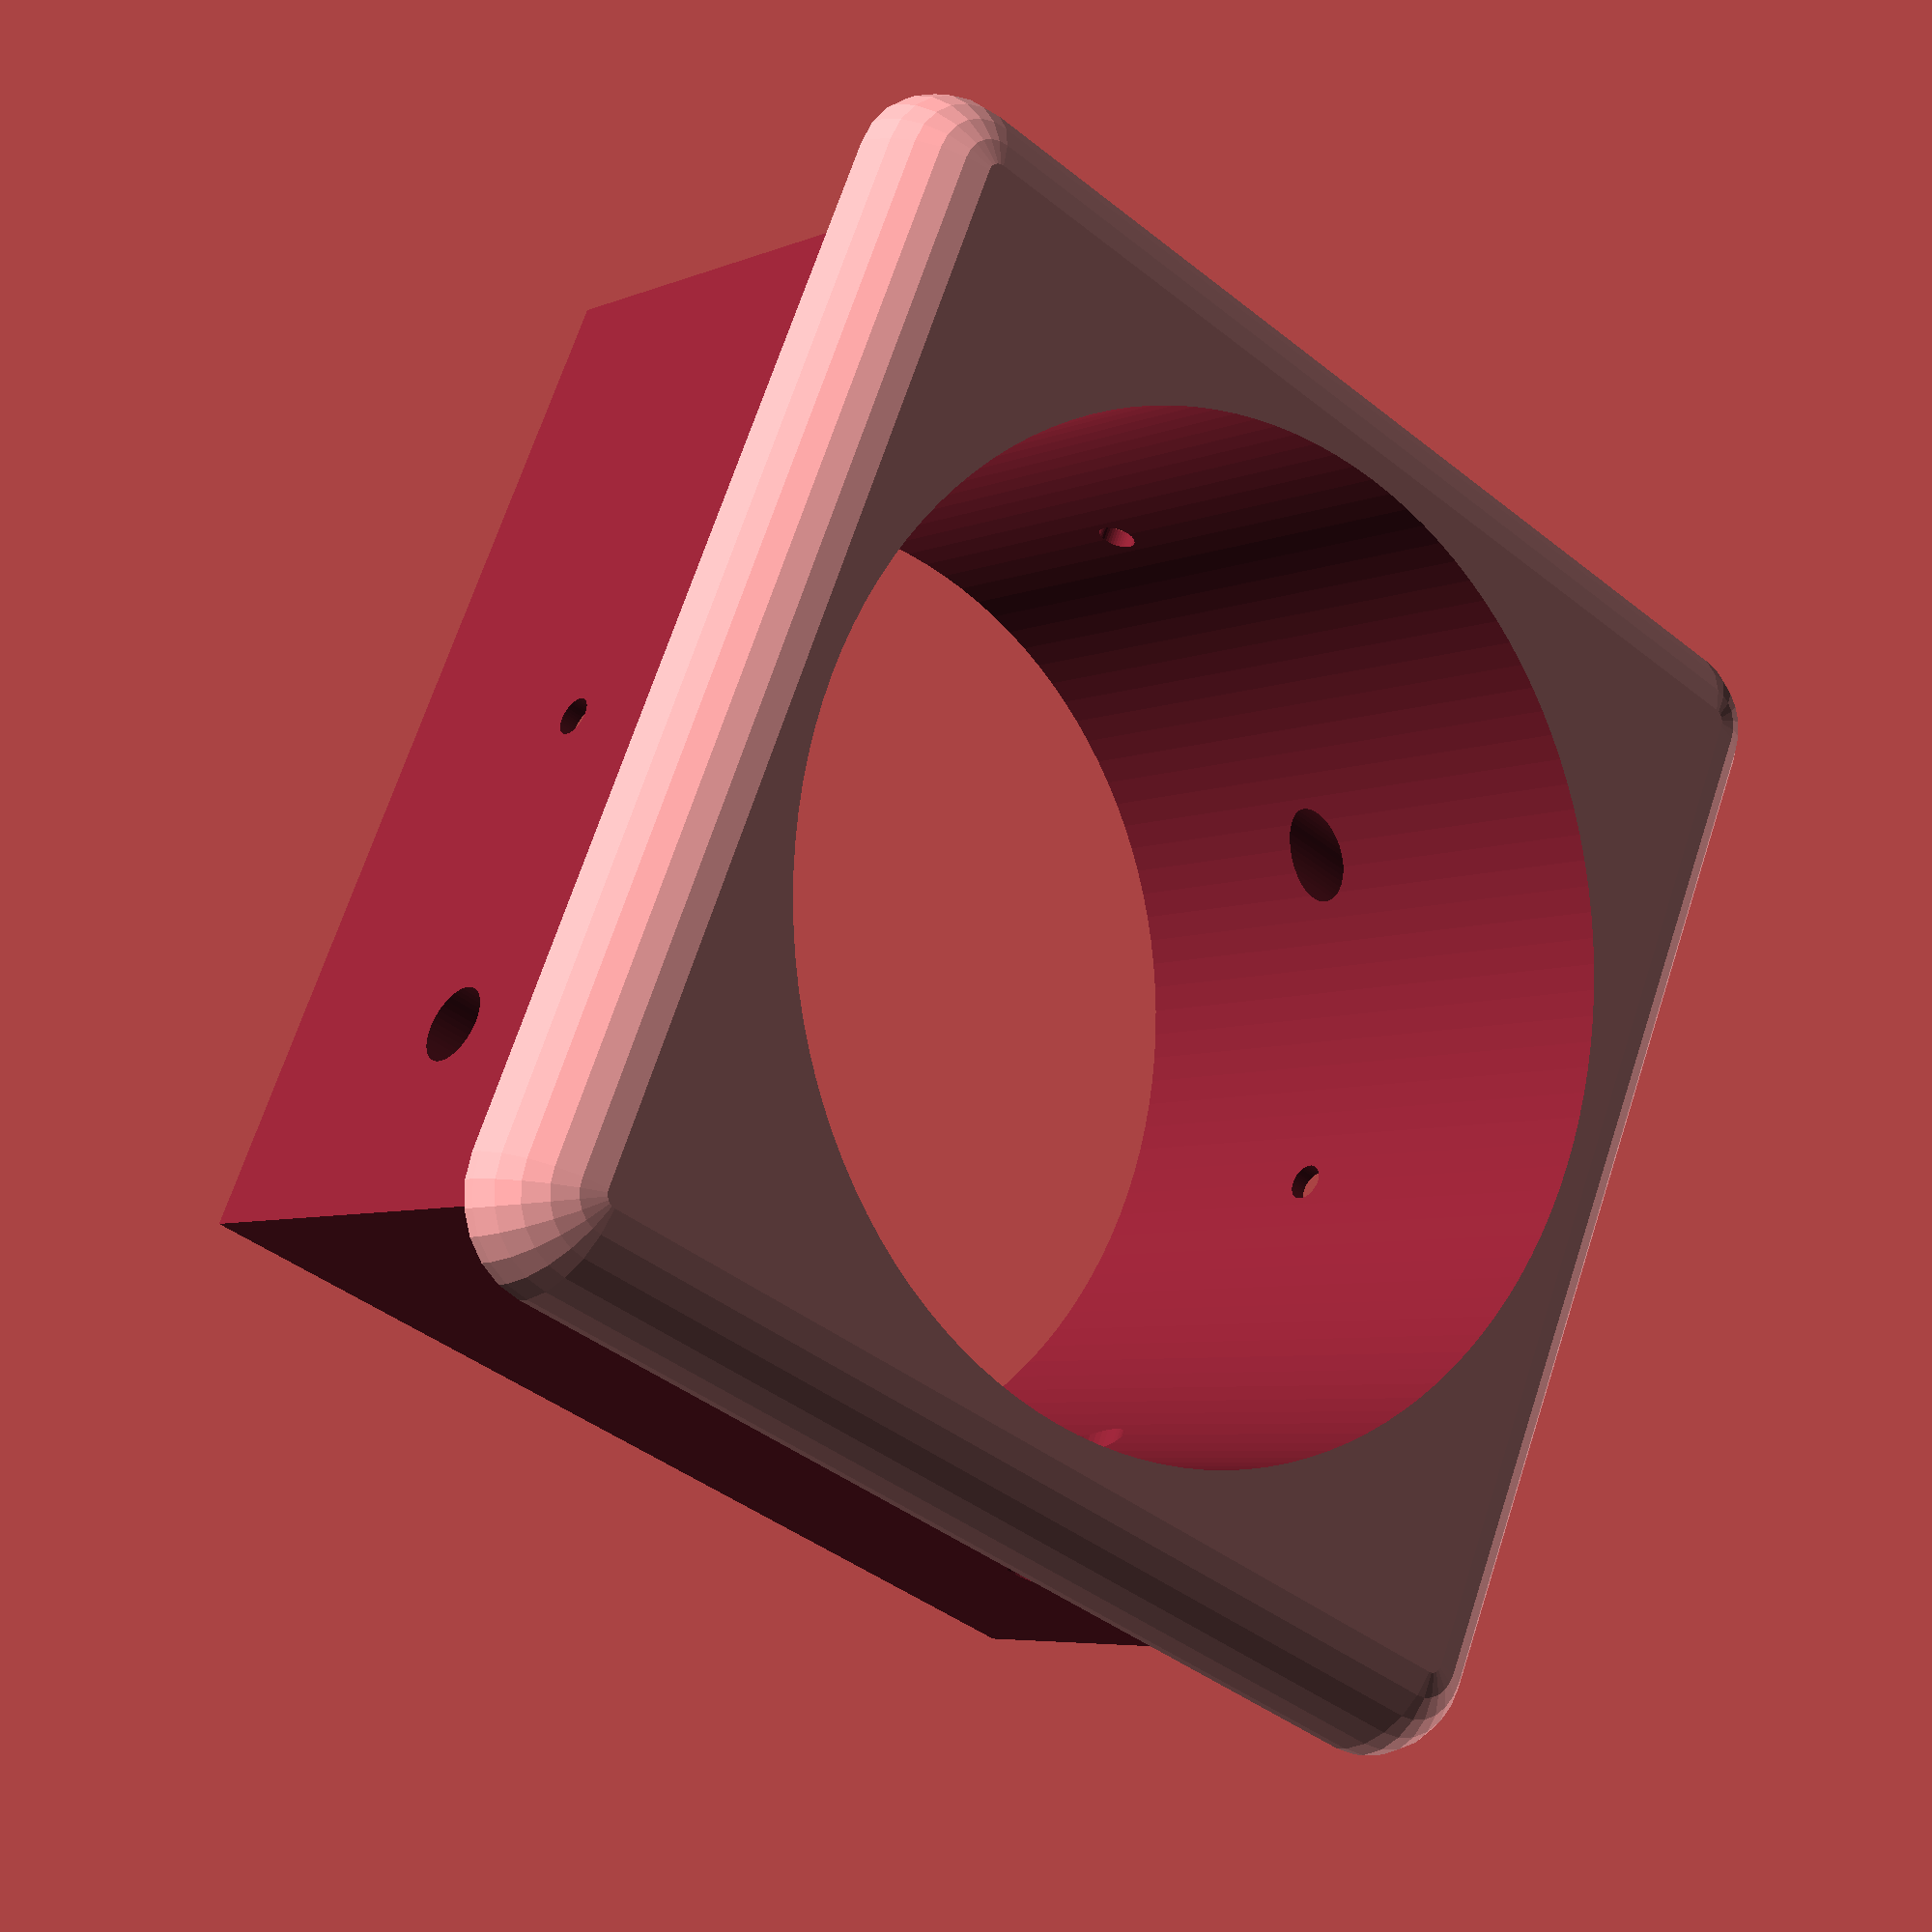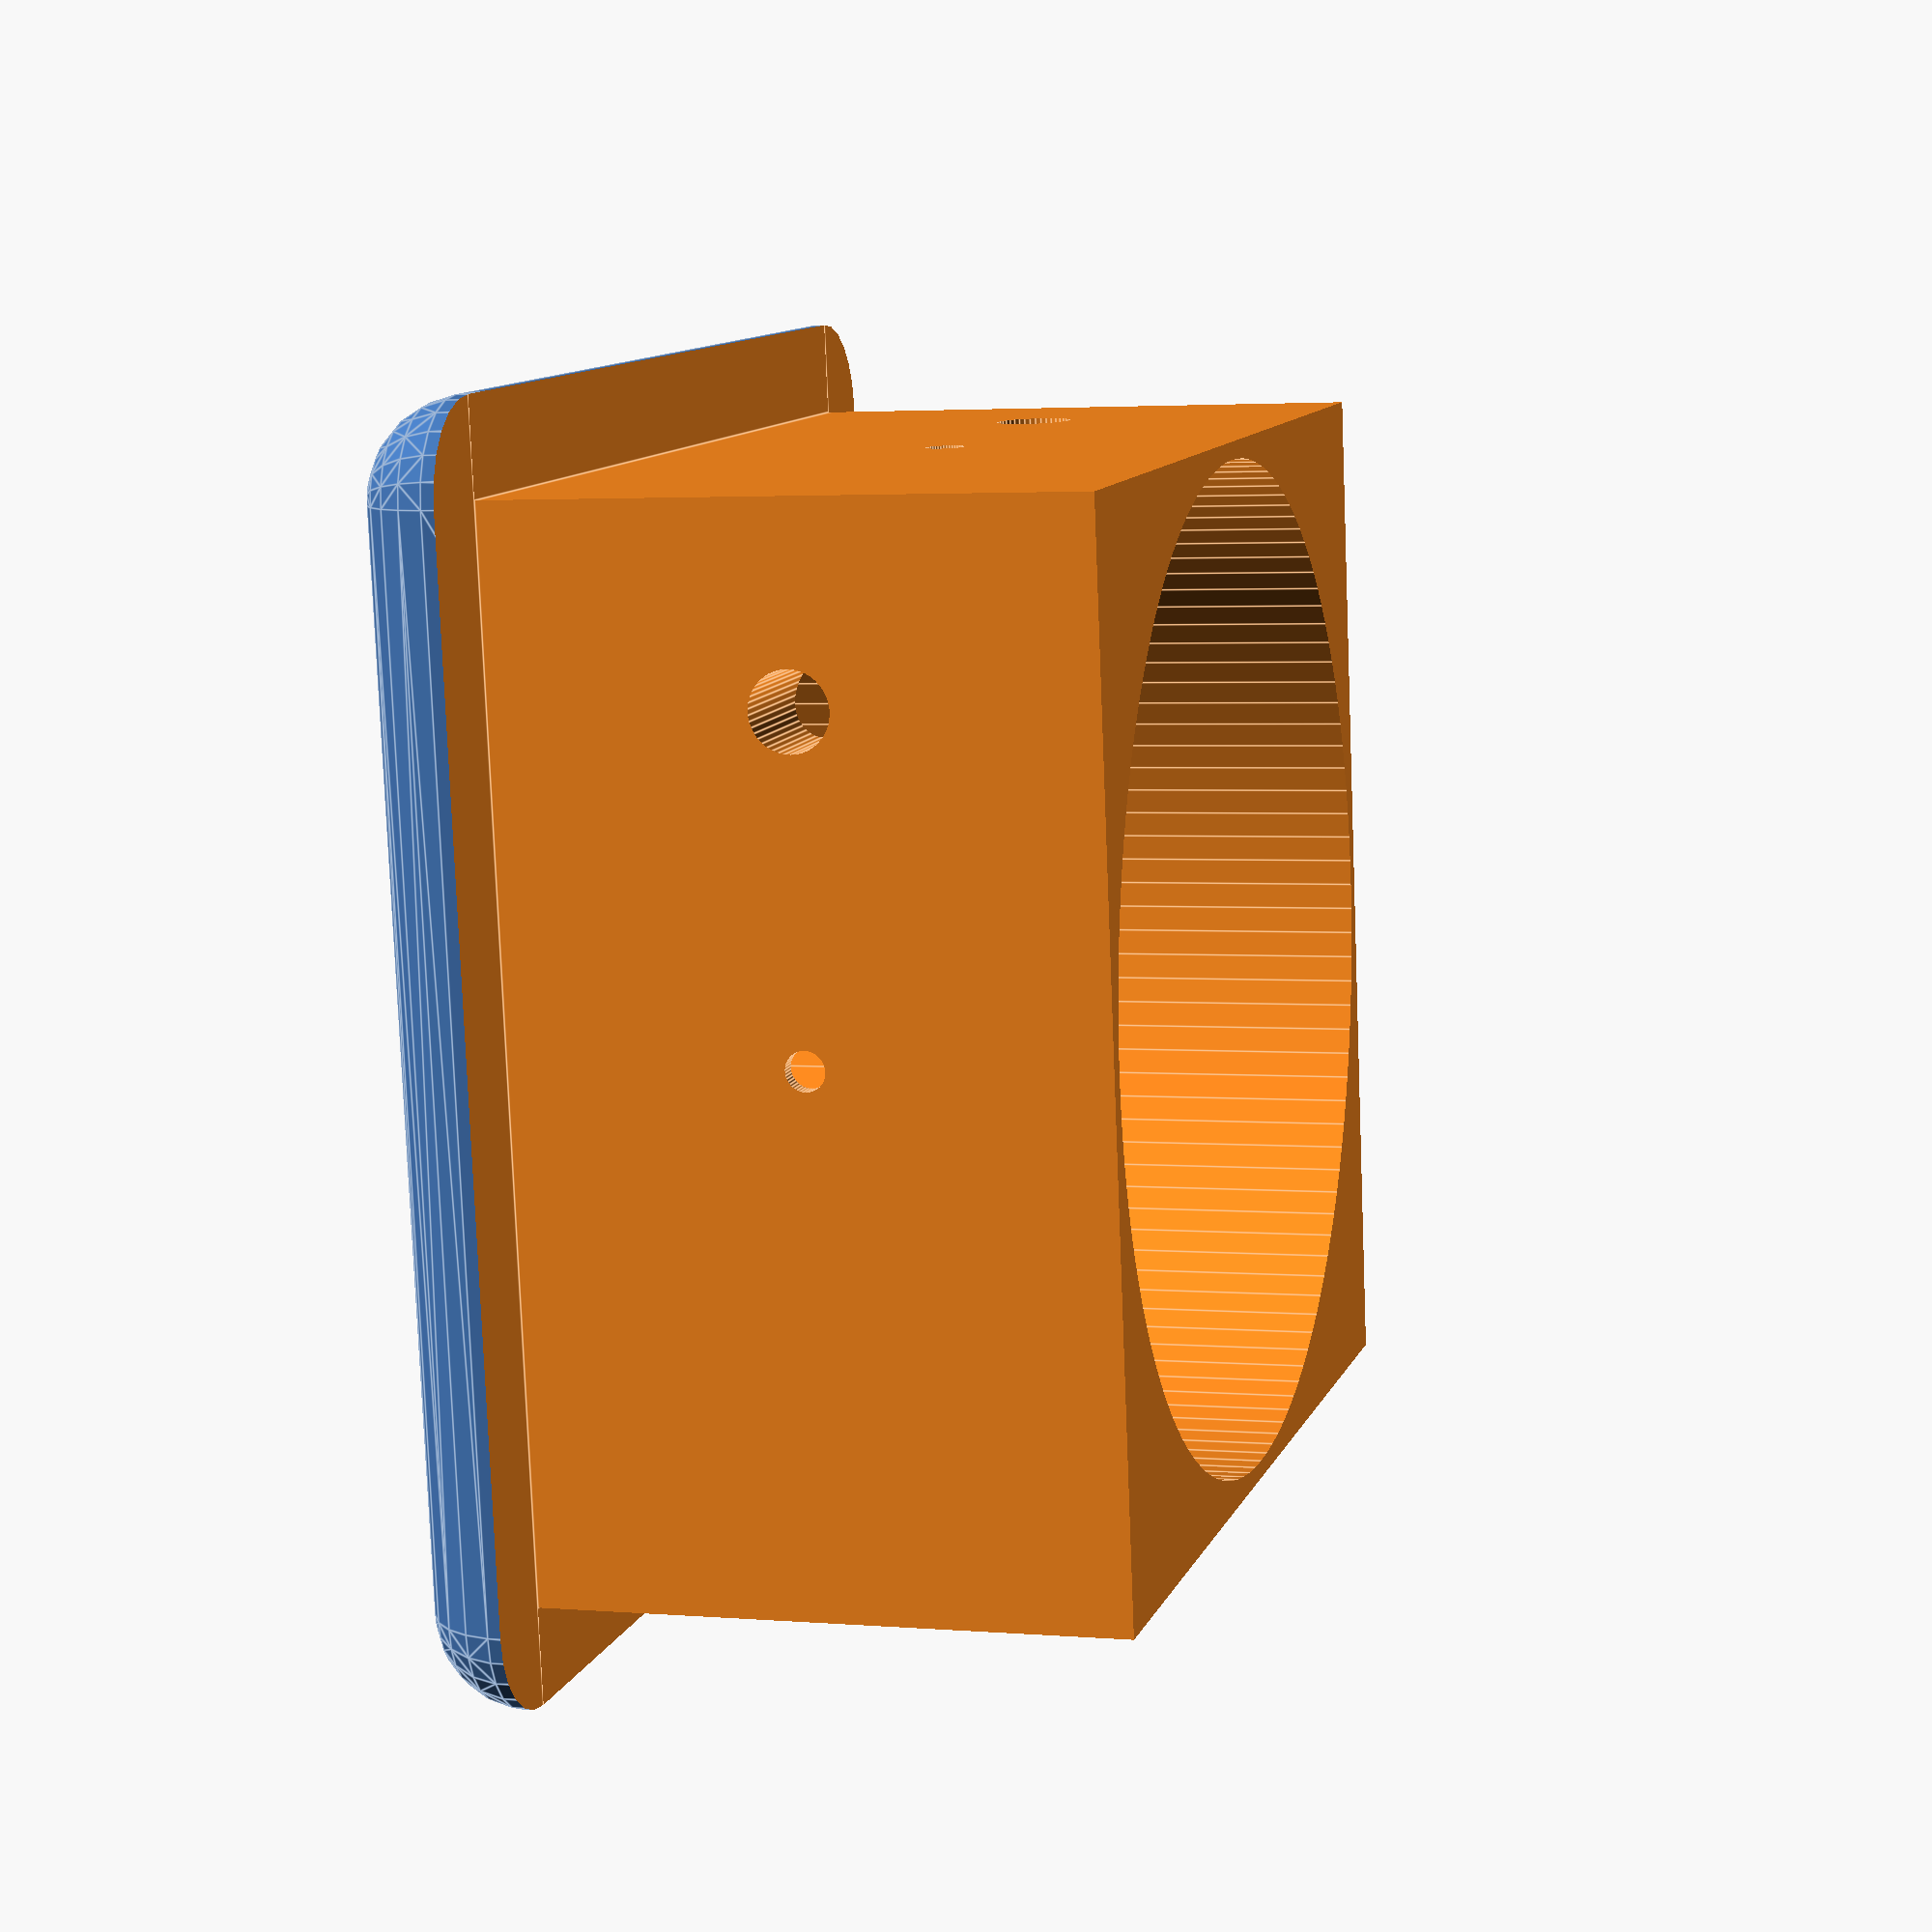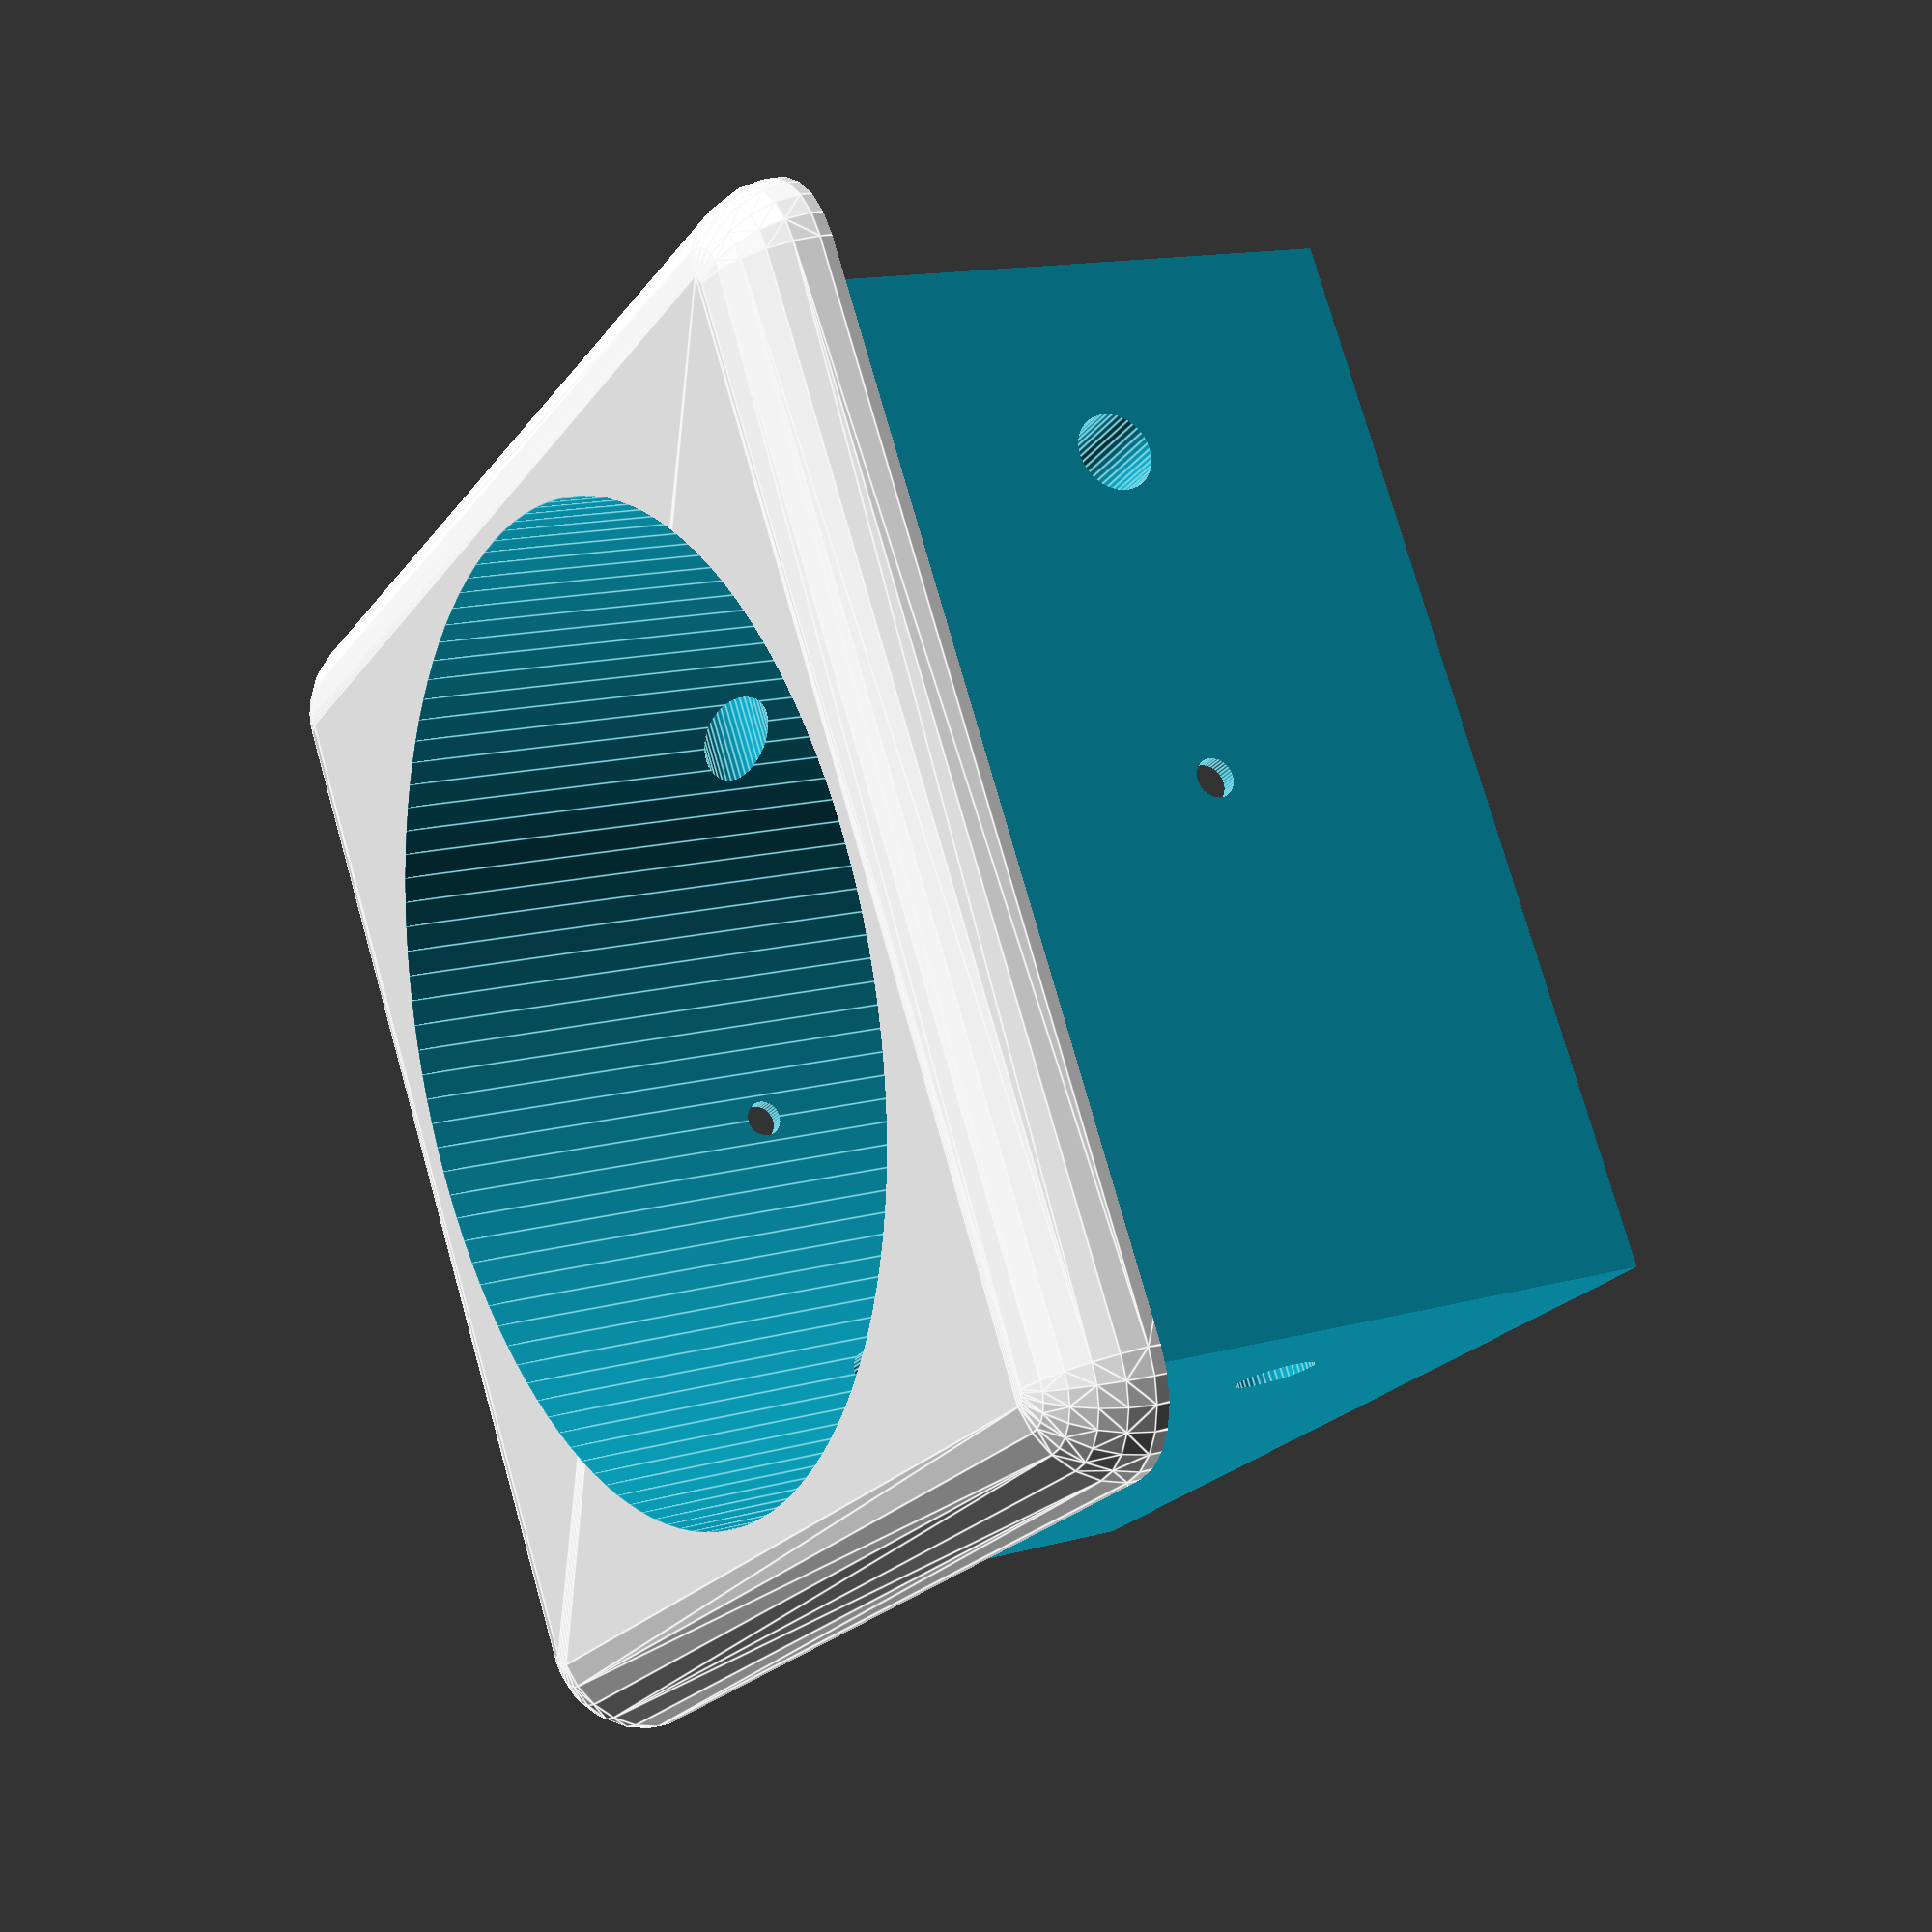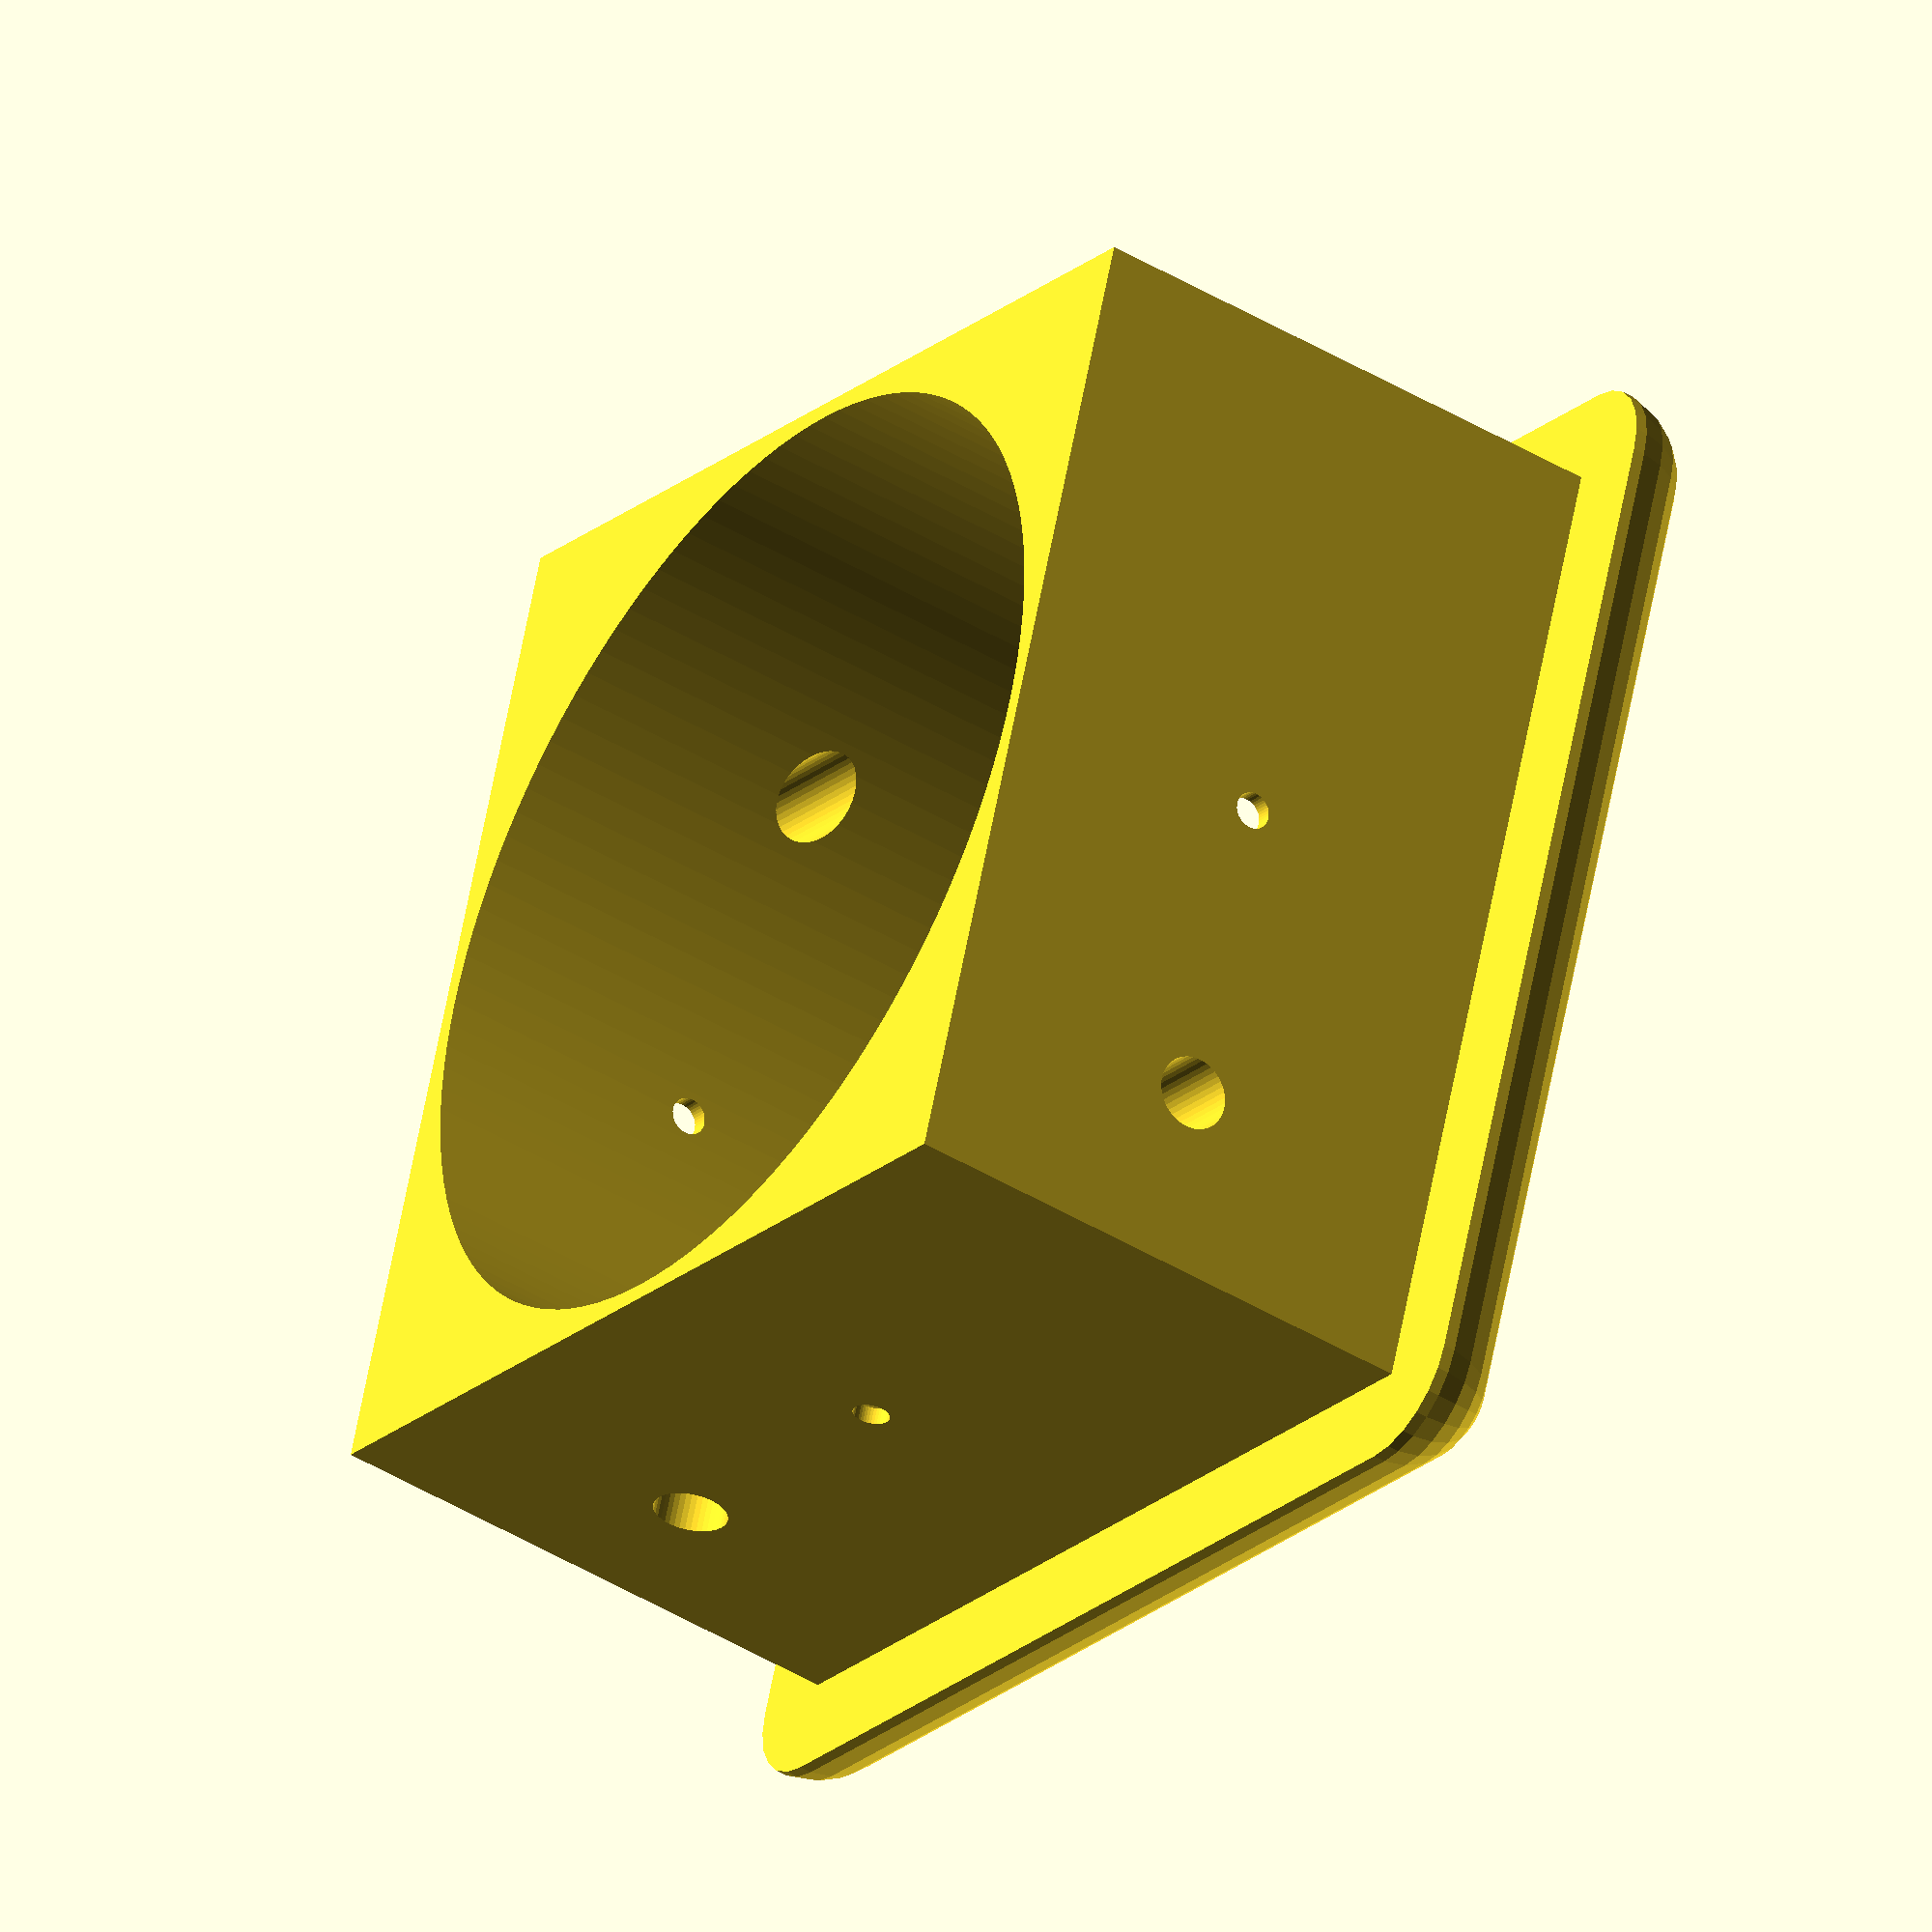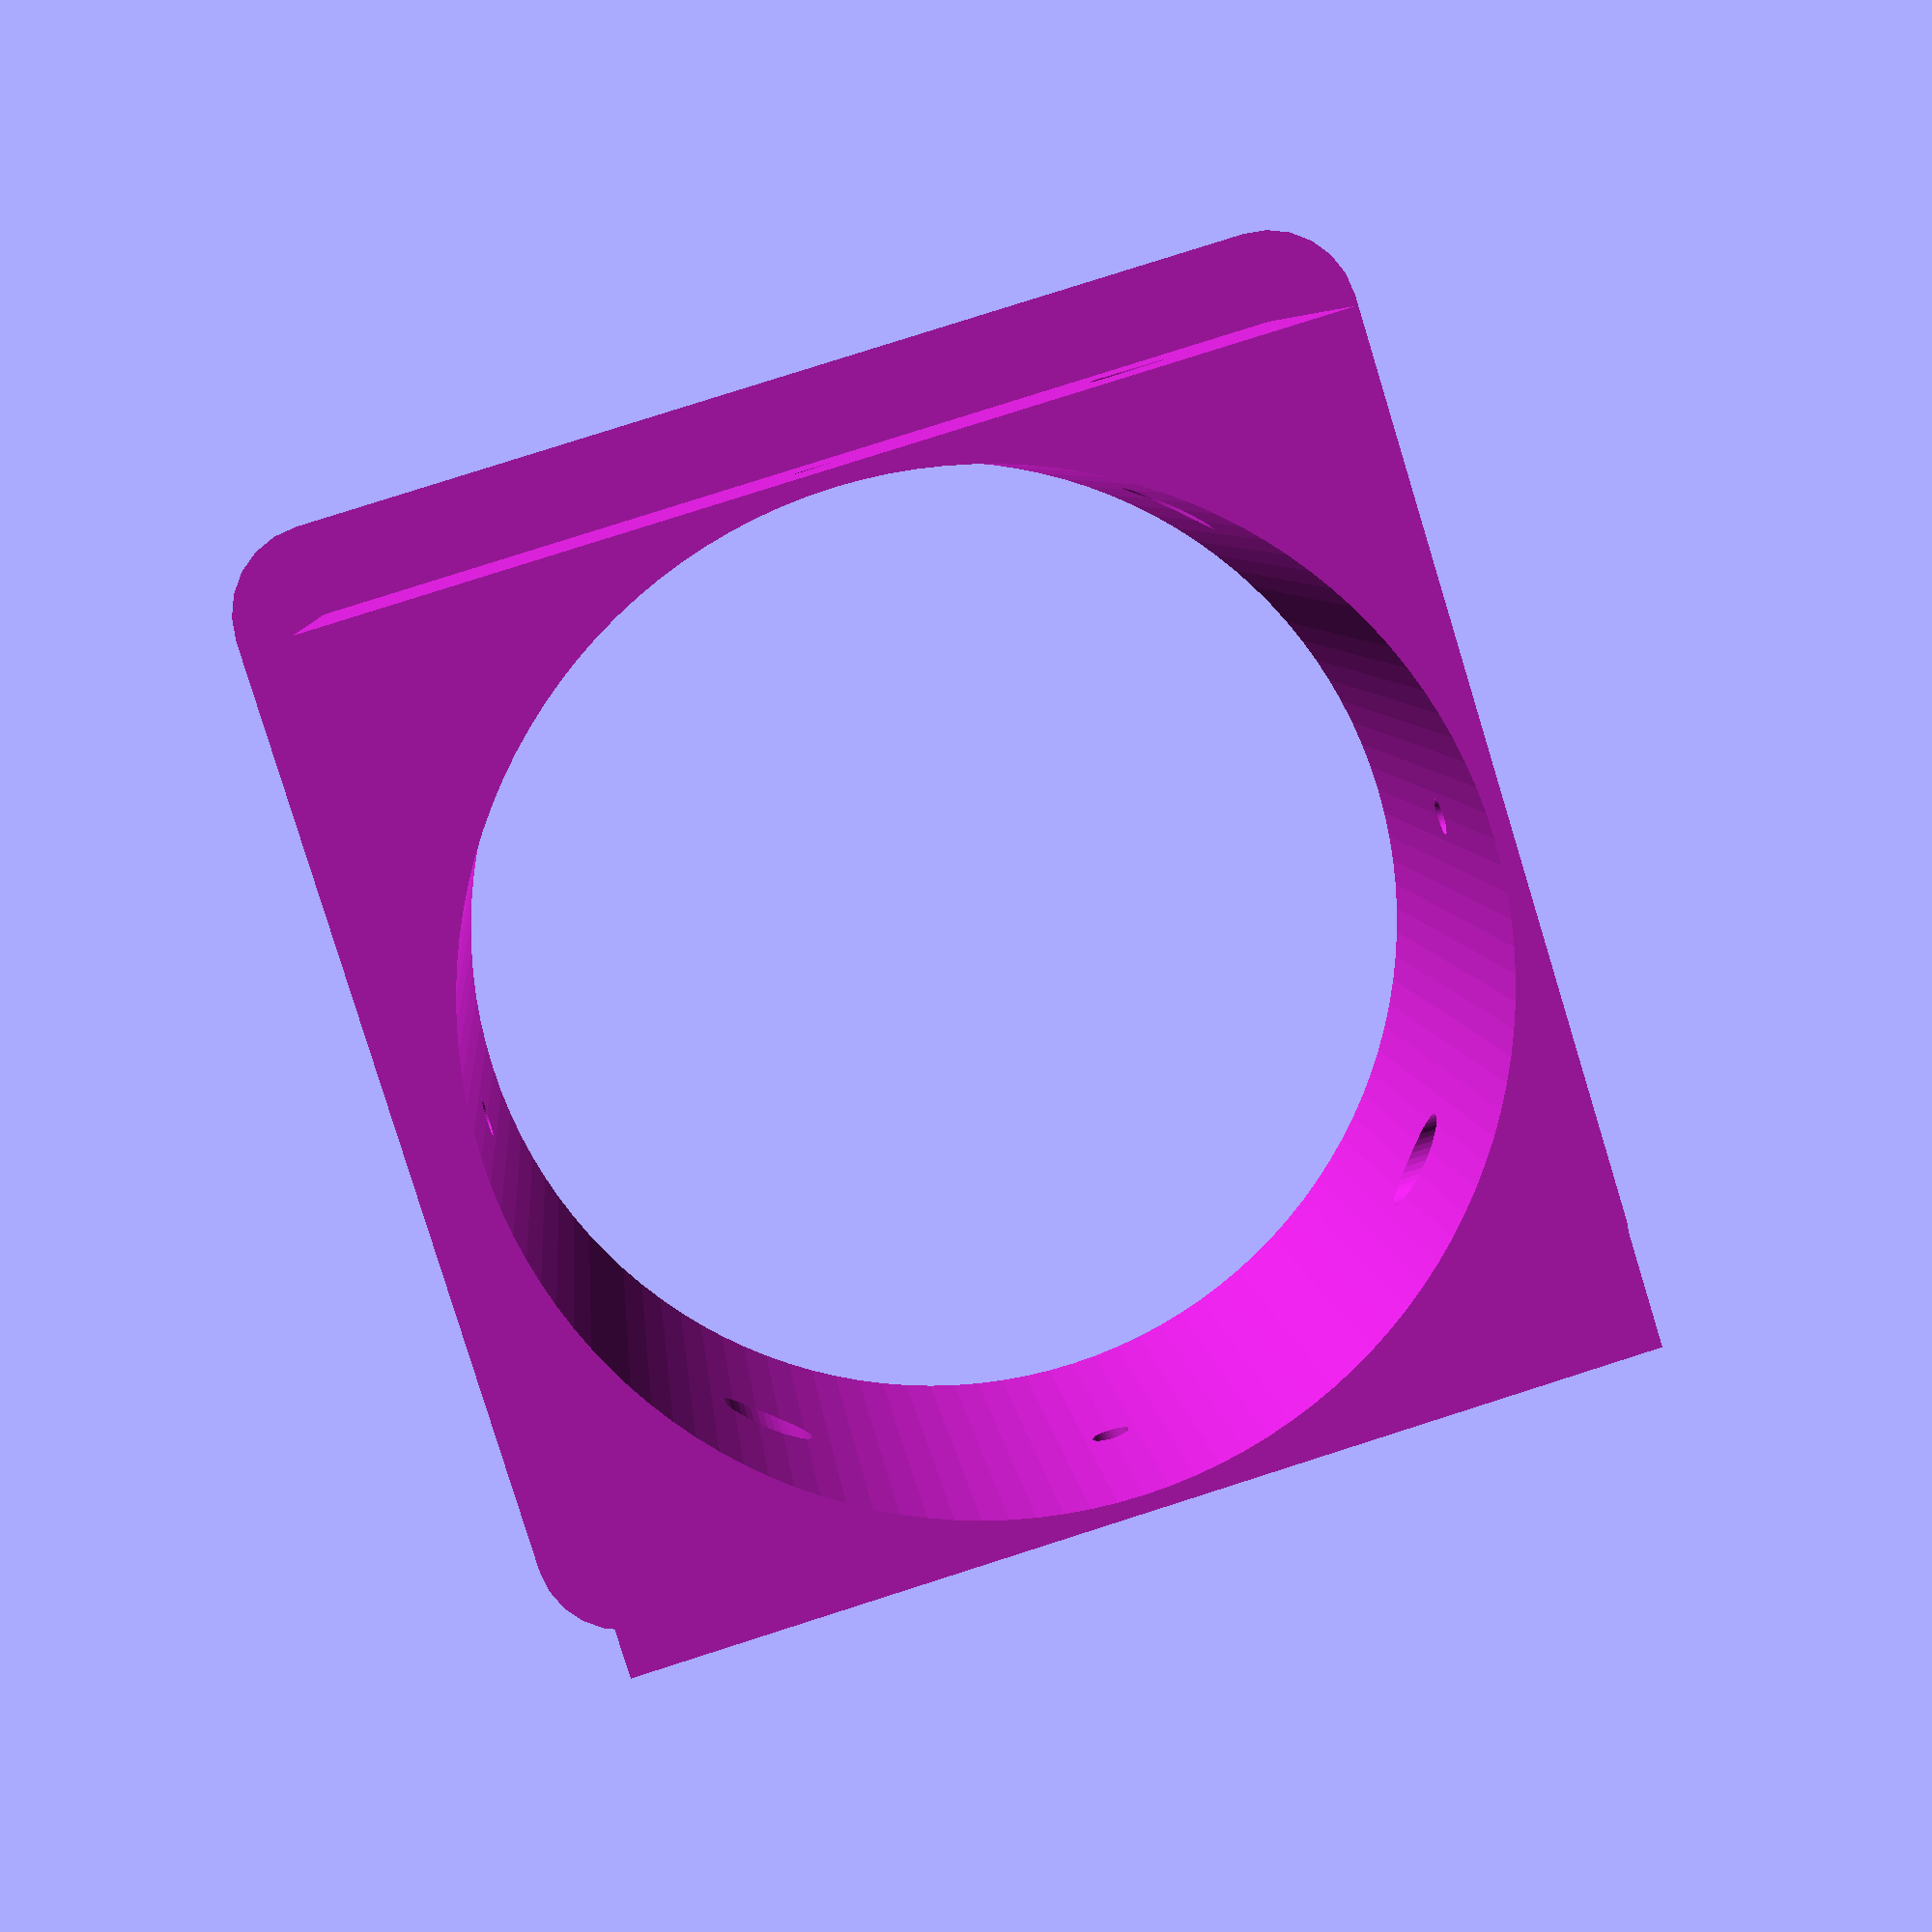
<openscad>
// Clamp for the projector stand

// Copyright (C) 2020 Jeremy Bennett <jeremy@jeremybennett.com>

// Contributor Jeremy Bennett <jeremy@jeremybennett.com>

// SPDX-License-Identifier: CC-BY-SA-4.0

// This fits inside the square to ensure a snug fit on the alumnium tube.

// Useful constants
EPS = 0.1;			// Small distance
TUBE_R = 52.2 / 2.0;		// Radius of alumninium tube measured 51.6
SQUARE_L = 54.0;		// Dimensions of the square
SQUARE_W = 54.0;
SQUARE_H = 30.0;
ROUND_R = 5.0;			// Curvature of edge
BOLT_OFF = SQUARE_W / 2.0 - 10.0;
SCREW_R = 4.0 / 2.0;		// Assume 4mm screw clearance
GRUB_R = 2.0 / 2.0;		// Space for grub screw tip

// The basic block with rounded edges from which we cut out everything else.
module block () {
     minkowski () {
	  cube (size = [SQUARE_L, SQUARE_W, SQUARE_H], center = true);
	  sphere (r = ROUND_R, $fn = 24);
     }
}

// Cut out the edges and the central hole
module raw_clamp () {
     difference () {
	  block ();
	  translate (v = [SQUARE_L, 0, ROUND_R]) 
	       cube (size = [SQUARE_L, SQUARE_W * 2, SQUARE_H + ROUND_R * 2],
		     center = true);
	  translate (v = [-SQUARE_L, 0, ROUND_R]) 
	       cube (size = [SQUARE_L, SQUARE_W * 2, SQUARE_H + ROUND_R * 2],
		     center = true);
	  translate (v = [0, SQUARE_W, ROUND_R]) 
	       cube (size = [SQUARE_L * 2, SQUARE_W, SQUARE_H + ROUND_R * 2],
		     center = true);
	  translate (v = [0, -SQUARE_W, ROUND_R]) 
	       cube (size = [SQUARE_L * 2, SQUARE_W, SQUARE_H + ROUND_R * 2],
		     center = true);
	  translate (v = [0, 0, SQUARE_H]) 
	       cube (size = [SQUARE_L * 2, SQUARE_W * 2, SQUARE_H],
		     center = true);
	  cylinder (r = TUBE_R, h = SQUARE_H + ROUND_R * 2, center = true,
		    $fn = 120);
     }
}

difference () {
     raw_clamp ();
     // Bolt holes
     translate (v = [-BOLT_OFF, 0, 0])
	  rotate (a = [90, 0, 0])
	      cylinder (r = SCREW_R, h = SQUARE_W, $fn = 42);
     translate (v = [BOLT_OFF, 0, 0])
	  rotate (a = [-90, 0, 0])
	      cylinder (r = SCREW_R, h = SQUARE_W, $fn = 42);
     translate (v = [0, -BOLT_OFF, 0])
	  rotate (a = [0, 90, 0])
	      cylinder (r = SCREW_R, h = SQUARE_L, $fn = 42);
     translate (v = [0, BOLT_OFF, 0])
	  rotate (a = [0, -90, 0])
	      cylinder (r = SCREW_R, h = SQUARE_L, $fn = 42);
     // Grub screw holes
     rotate (a = [90, 0, 0])
	  cylinder (r = GRUB_R, h = SQUARE_W, $fn = 42);
     rotate (a = [-90, 0, 0])
	  cylinder (r = GRUB_R, h = SQUARE_W, $fn = 42);
     rotate (a = [0, 90, 0])
	  cylinder (r = GRUB_R, h = SQUARE_L, $fn = 42);
     rotate (a = [0, -90, 0])
	  cylinder (r = GRUB_R, h = SQUARE_L, $fn = 42);
}

</openscad>
<views>
elev=185.7 azim=156.4 roll=38.7 proj=p view=solid
elev=177.3 azim=262.0 roll=253.6 proj=p view=edges
elev=345.6 azim=31.9 roll=238.9 proj=p view=edges
elev=223.3 azim=18.3 roll=125.7 proj=o view=solid
elev=173.9 azim=342.9 roll=184.6 proj=p view=solid
</views>
